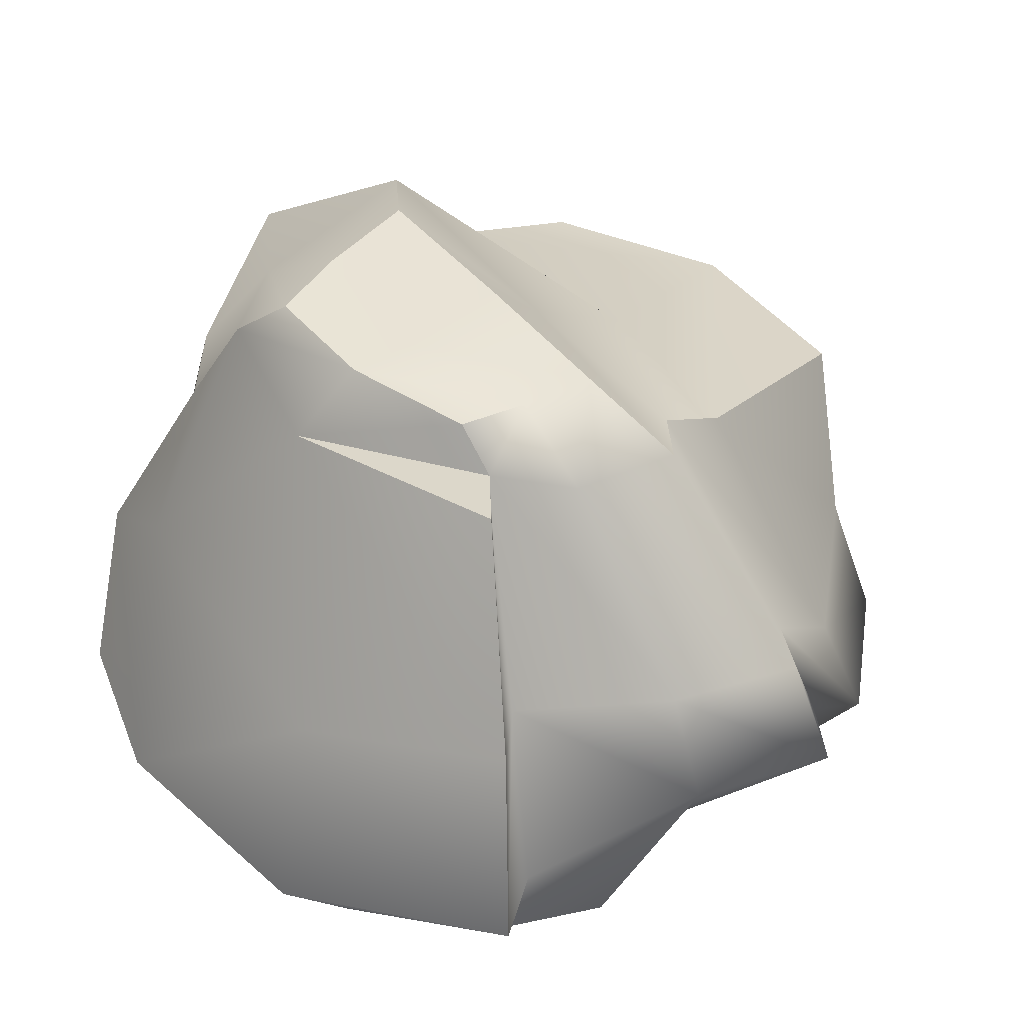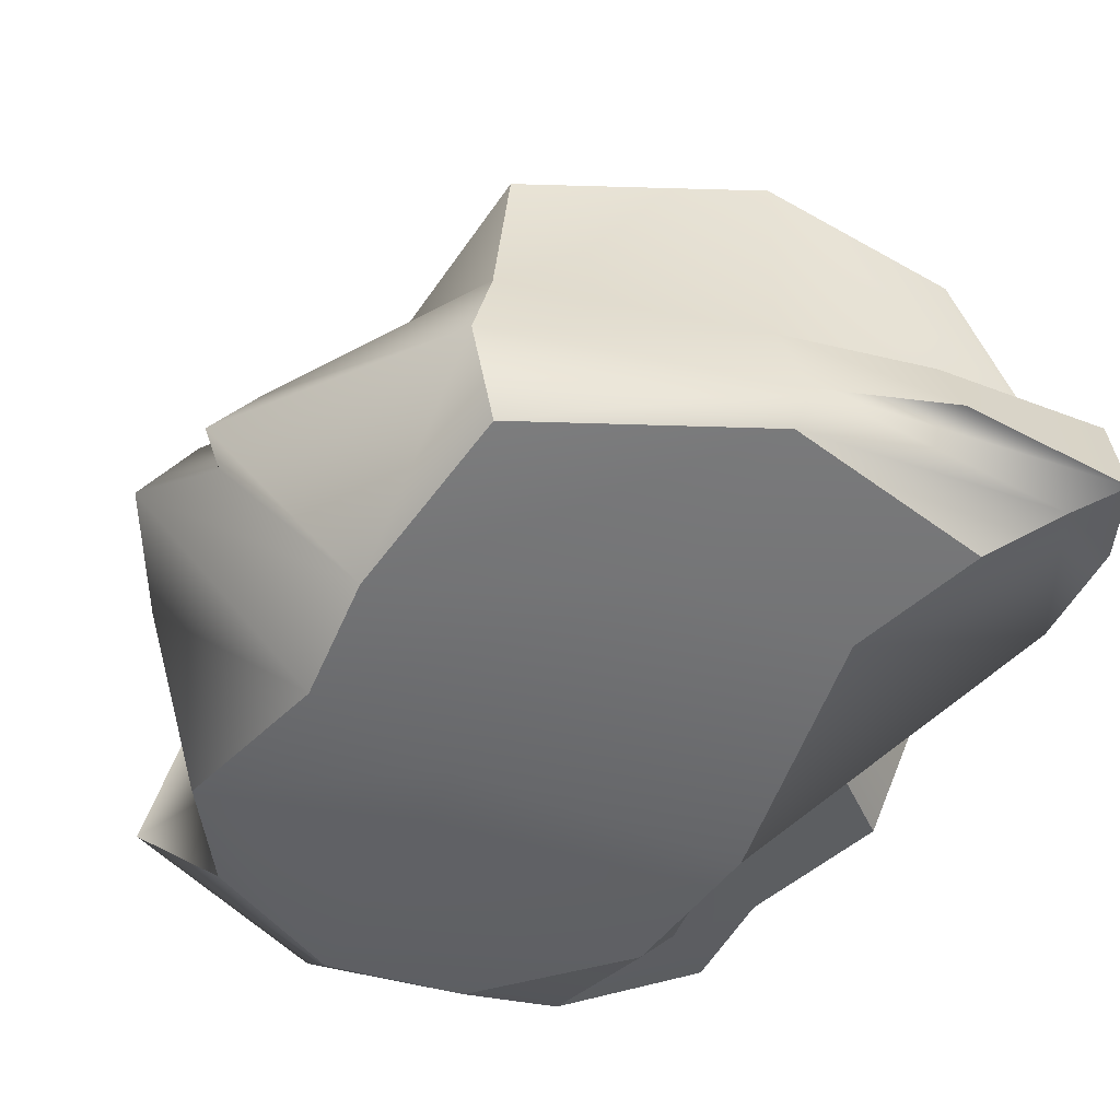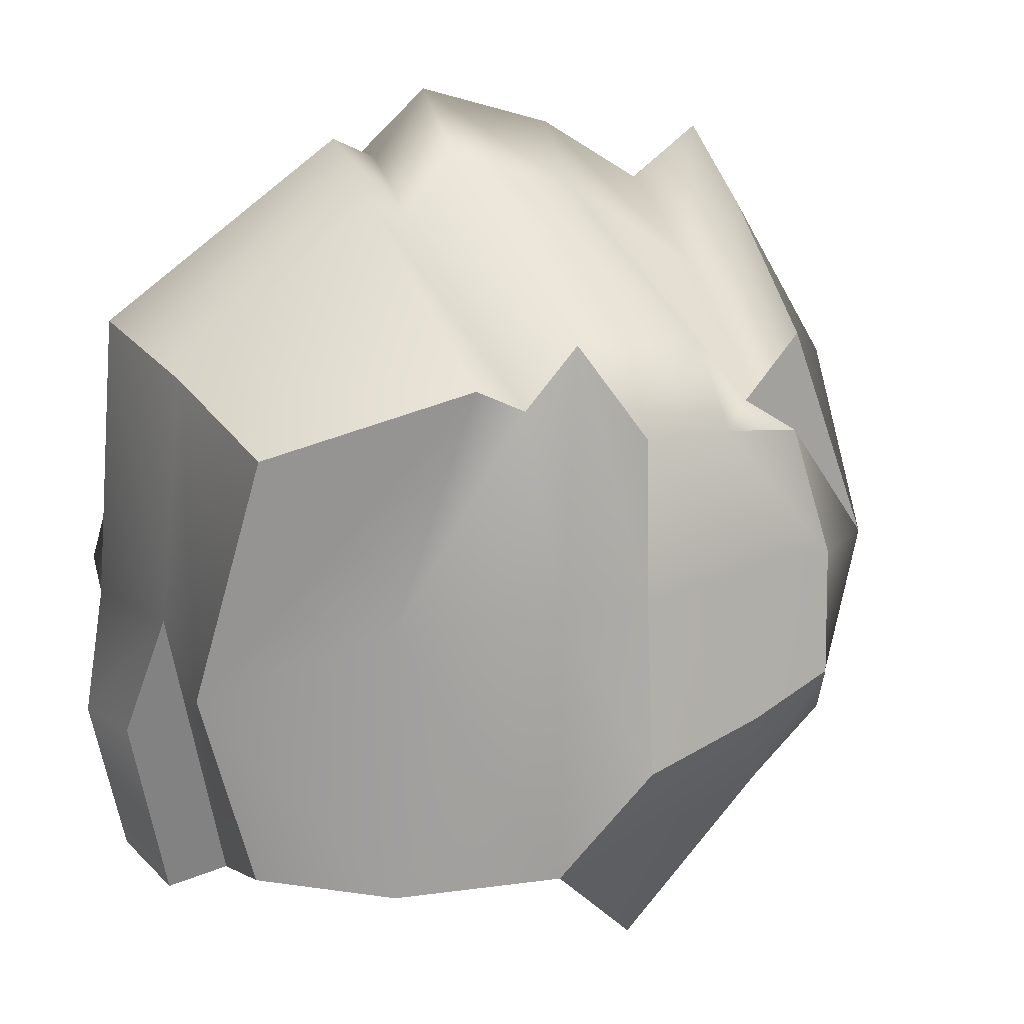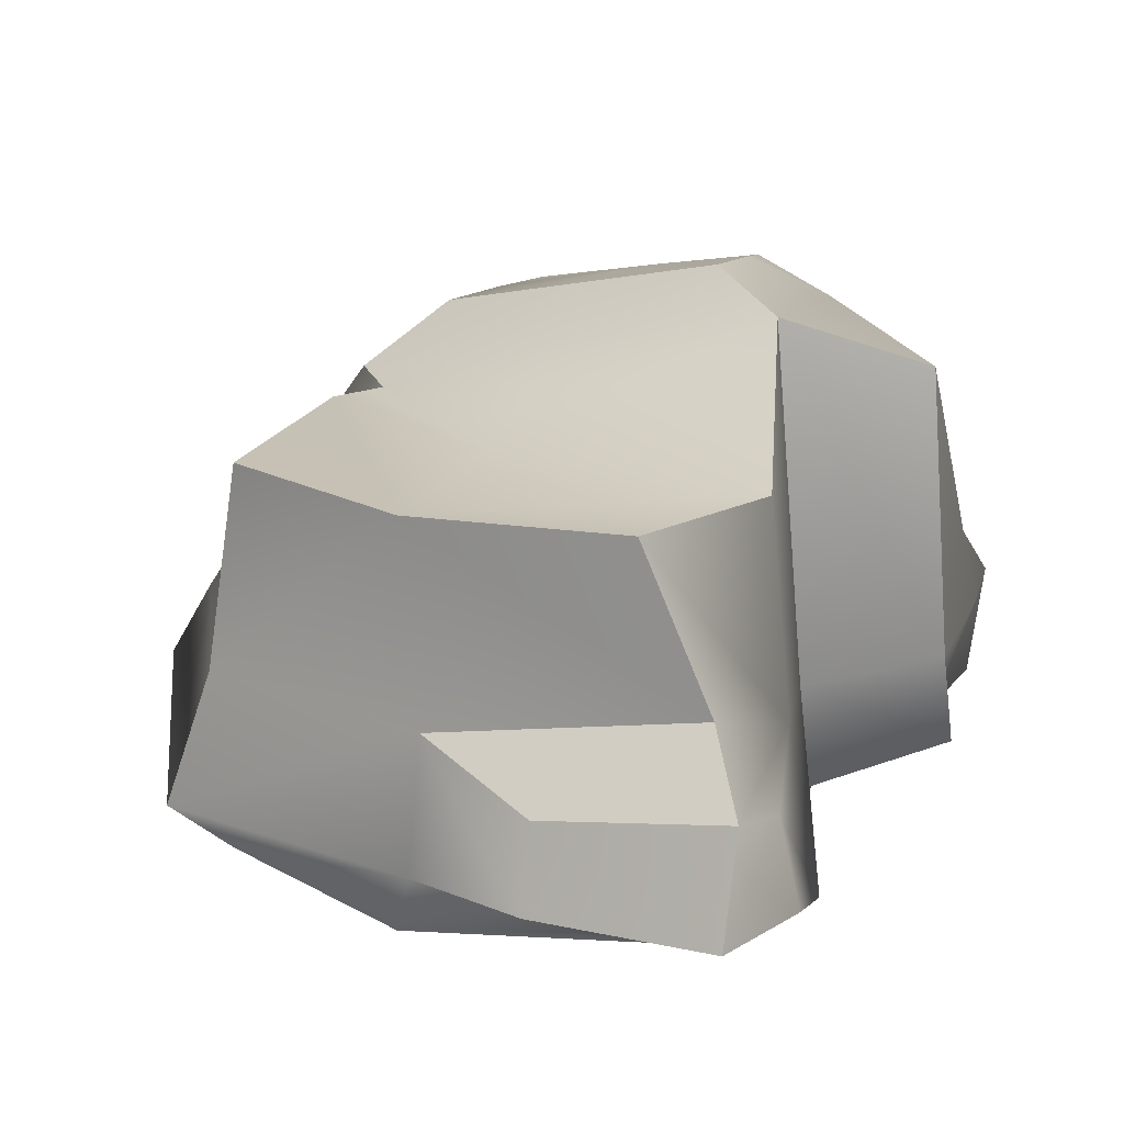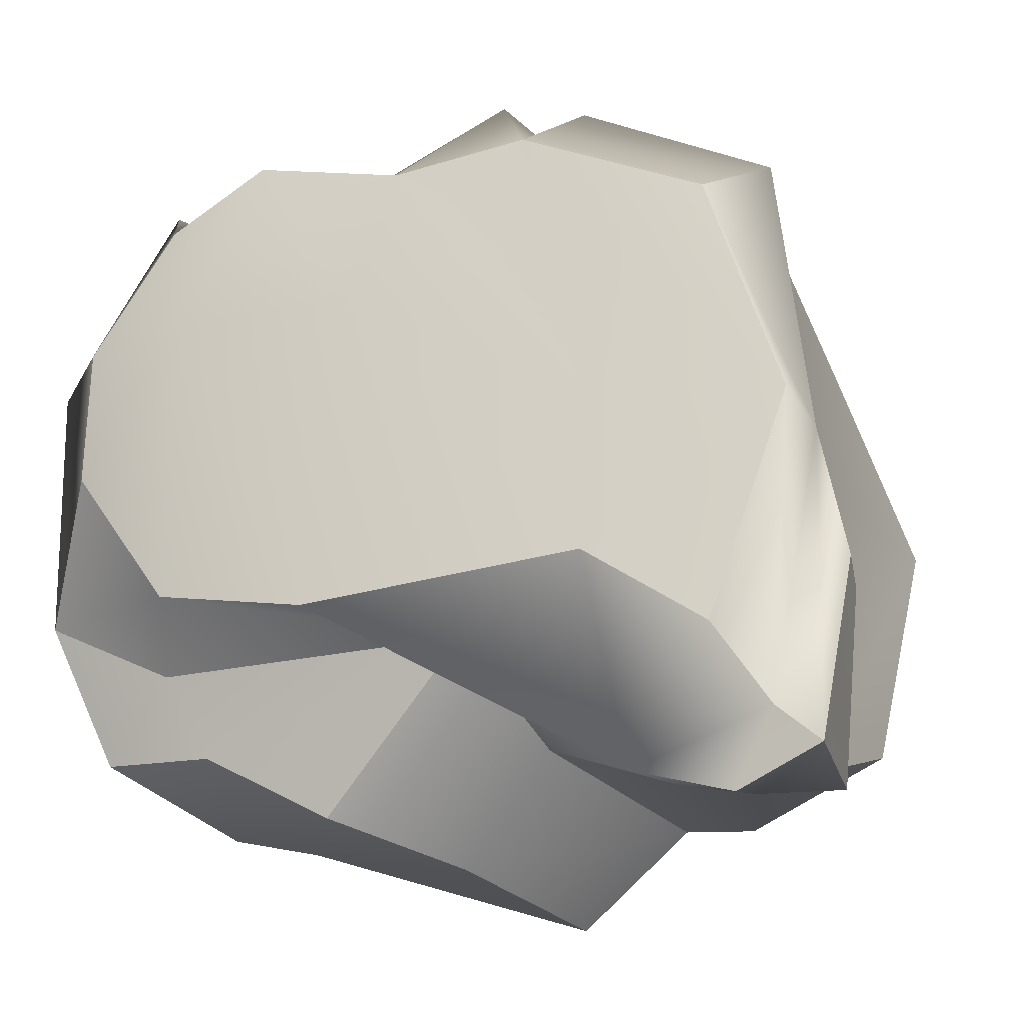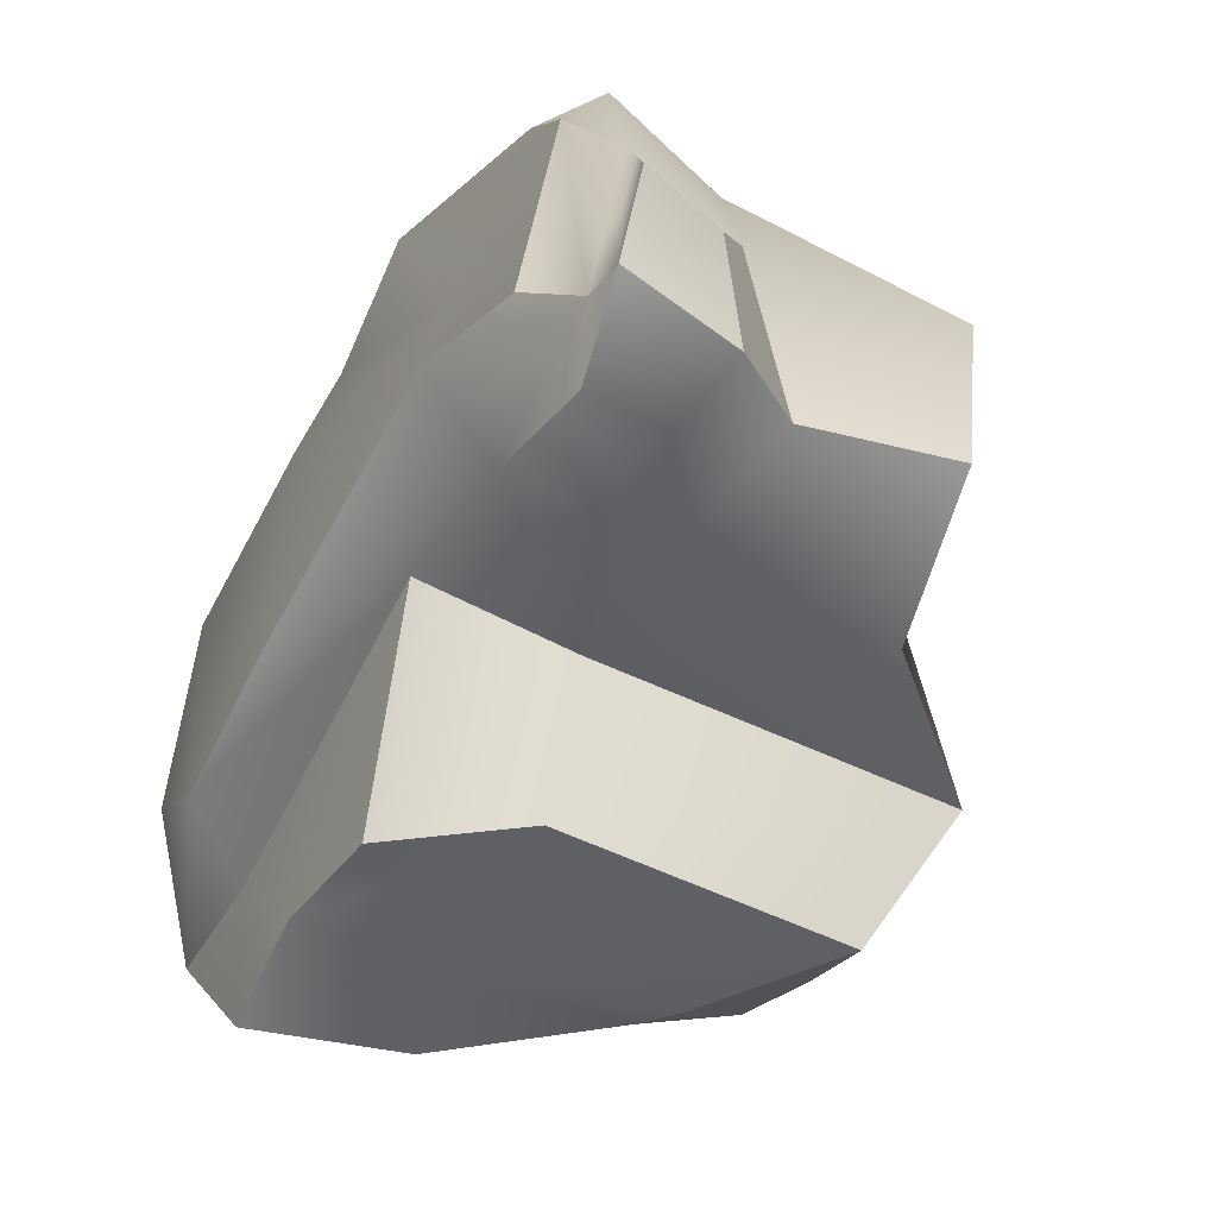
<metadata>
{"format":"obj","ext":"obj","renderer":"f3d","projection":"perspective","resolution":1024,"background":"white","views":[{"elev":31.6,"azim":-41.5,"up":"+Y"},{"elev":-49.0,"azim":71.6,"up":"+Y"},{"elev":22.2,"azim":157.4,"up":"+Z"},{"elev":15.7,"azim":122.5,"up":"+Y"},{"elev":-28.3,"azim":26.9,"up":"+Z"},{"elev":-67.4,"azim":64.2,"up":"+Z"}]}
</metadata>
<code>
g default
v 23 -0.1308 59.7
v 33.73 0.7243 57.94
v 23.58 8.512 59.04
v 33.63 7.738 57.73
v 23.38 9.549 51.91
v 34 7.719 49.51
v 21.33 -0.1783 54.61
v 33.47 0.824 49.46
v 22.74 4.421 60.37
v 34.01 4.077 58.11
v 33.79 4.899 48.25
v 21.73 5.346 51.01
v 28.04 -0.2838 59.35
v 26.22 -0.07185 50.96
v 29.05 3.984 49.21
v 29.01 10.3 49.82
v 27.85 8.258 59.27
v 28.68 4.465 61.88
v 22.34 8.983 55.13
v 28.55 9.261 54.7
v 34.95 7.719 53.36
v 34.54 3.992 53.29
v 35.08 0.7049 53.41
v 27.33 -0.5815 56.67
v 21.39 -0.2459 57.29
v 20.71 4.239 57.05
v 31.42 4.191 48.18
v 31.46 0.2172 50.96
v 31.65 0.4764 54.08
v 30.72 -0.3743 59.21
v 30.29 4.273 61.15
v 29.71 8.07 58.59
v 31.27 7.915 54.13
v 31.35 7.915 48.62
v 22.12 1.187 61.14
v 28.68 2.878 62.82
v 30.48 2.825 62.01
v 34.68 1.693 58.62
v 35.2 1.739 53.09
v 34.23 1.593 48.13
v 31.72 1.462 47.4
v 28.61 1.383 50.45
v 20 1.152 52.34
v 19.89 0.9949 57.32
v 28.81 8.147 58.12
v 29.53 4.35 60.7
v 29.66 2.845 61.58
v 24.57 8.477 57.86
v 23.8 4.438 59.35
v 23.46 1.211 60.19
v 24.94 -0.08139 60.63
v 23.62 -0.7295 57.05
v 23.23 -0.06 51.79
v 22.58 1.241 50.86
v 24.88 9.938 50.92
v 25.55 8.395 59.15
v 26.3 4.393 61.06
v 26.13 2.801 61.94
v 35.21 3.235 50.72
v 35.64 1.77 50.6
v 35.01 1.676 47.37
v 34.65 3.676 47.32
v 33.38 1.915 46.9
v 33.18 3.365 47.41
v 23.12 1.908 49.4
v 24.04 4.397 48.21
v 27.2 4.303 47.38
v 25.55 2.185 47.91
v 24.47 7.963 49.18
v 27.19 9.379 47.77
v 22.18 4.49 48.84
v 20.94 1.968 49.67
v 23.2 7.7 50.53
v 25.23 10.57 52.48
v 24.85 10.04 55.34
v 27.28 10.16 54.9
v 27.43 10.79 51.86
v 25.49 9.571 57.77
v 27.06 9.541 57.83
v 23.56 9.969 55.28
v 23.71 10.36 53.06
v 24.15 9.591 57.61
g smol_rock3_low SMOL_ROCKS
f 45 46 31 32
f 16 20 33 34
f 15 16 34 27
f 28 29 24 14
f 21 22 11 6
f 12 26 19 5
f 46 47 37 31
f 59 60 61 62
f 41 42 15 27
f 43 44 26 12
f 52 53 14 24
f 65 66 67 68
f 66 69 70 67
f 74 75 76 77
f 56 57 18 17
f 57 58 36 18
f 75 78 79 76
f 32 33 45
f 10 22 21 4
f 38 39 22 10
f 13 24 29 30
f 51 52 24 13
f 26 44 35 9
f 19 26 9 3
f 61 63 64 62
f 23 29 28 8
f 30 29 23 2
f 31 37 38 10
f 32 31 10 4
f 21 33 32 4
f 34 33 21 6
f 27 34 6 11
f 58 51 13 36
f 37 47 30
f 38 37 30 2
f 2 23 39 38
f 40 39 23 8
f 28 41 40 8
f 14 42 41 28
f 53 54 42 14
f 7 25 44 43
f 35 44 25 1
f 45 33 20 17
f 17 18 46 45
f 18 36 47 46
f 30 47 36 13
f 3 48 19
f 9 49 48 3
f 35 50 49 9
f 1 50 35
f 25 52 51 1
f 7 53 52 25
f 43 54 53 7
f 71 66 65 72
f 73 69 66 71
f 80 75 74 81
f 80 82 78 75
f 48 49 57 56
f 49 50 58 57
f 1 51 58 50
f 22 39 60 59
f 39 40 61 60
f 11 22 59 62
f 40 41 63 61
f 41 27 64 63
f 27 11 62 64
f 15 42 68 67
f 42 54 65 68
f 55 16 70 69
f 16 15 67 70
f 54 43 72 65
f 43 12 71 72
f 5 55 69 73
f 12 5 73 71
f 20 16 77 76
f 16 55 74 77
f 56 17 79 78
f 17 20 76 79
f 55 5 81 74
f 5 19 80 81
f 19 48 82 80
f 48 56 78 82

</code>
